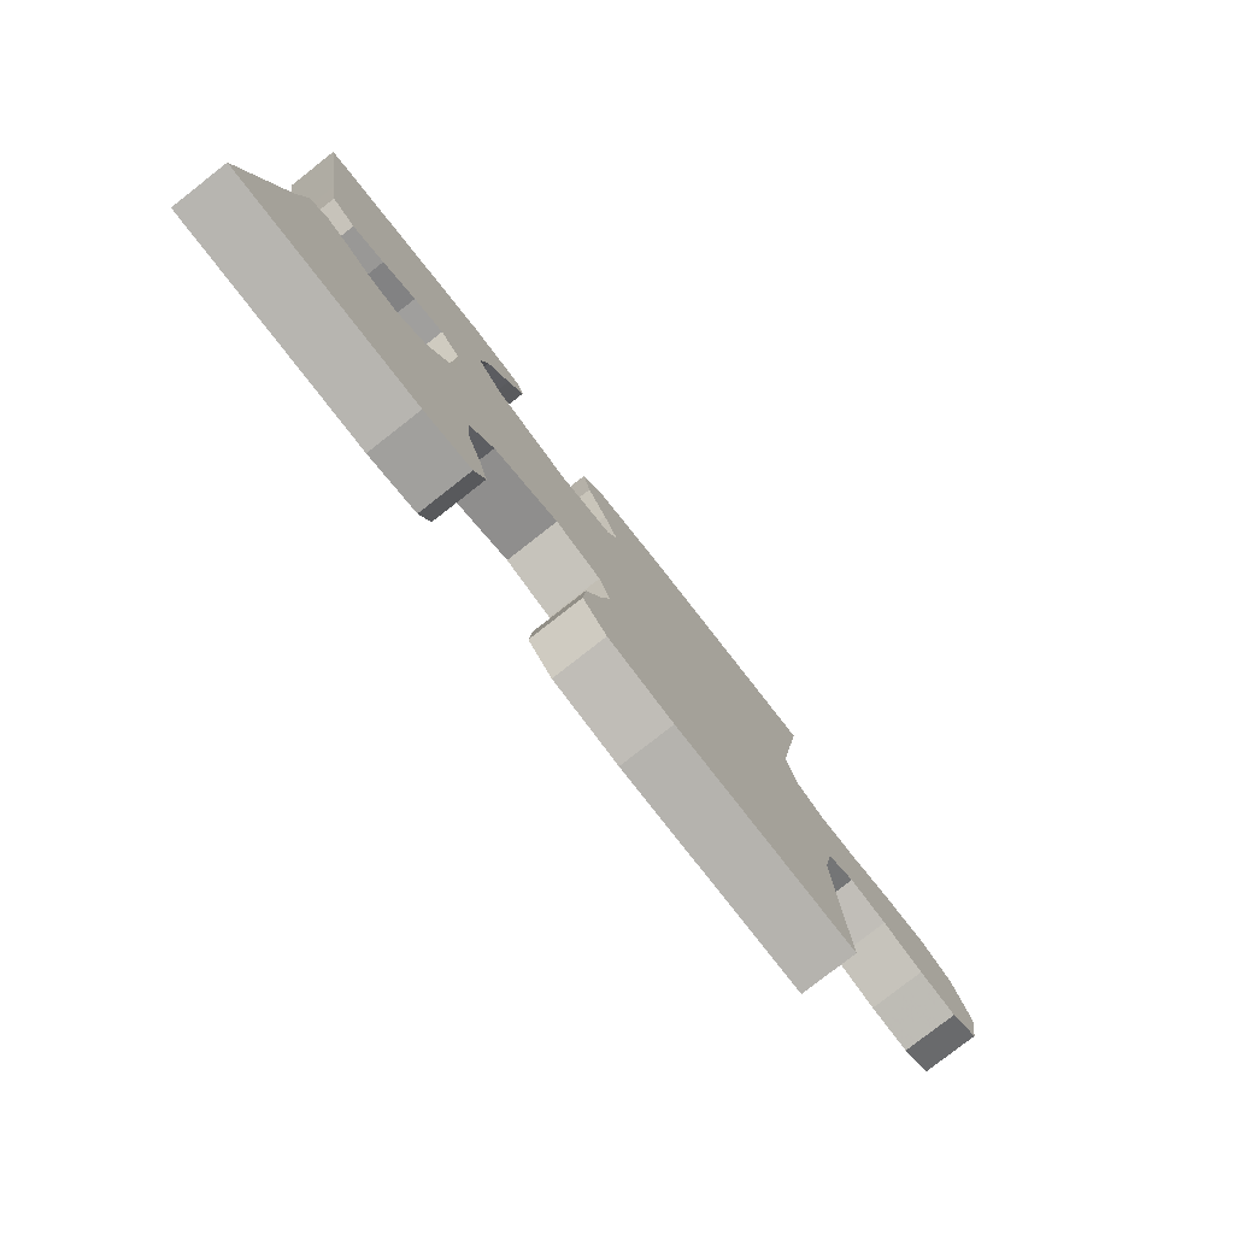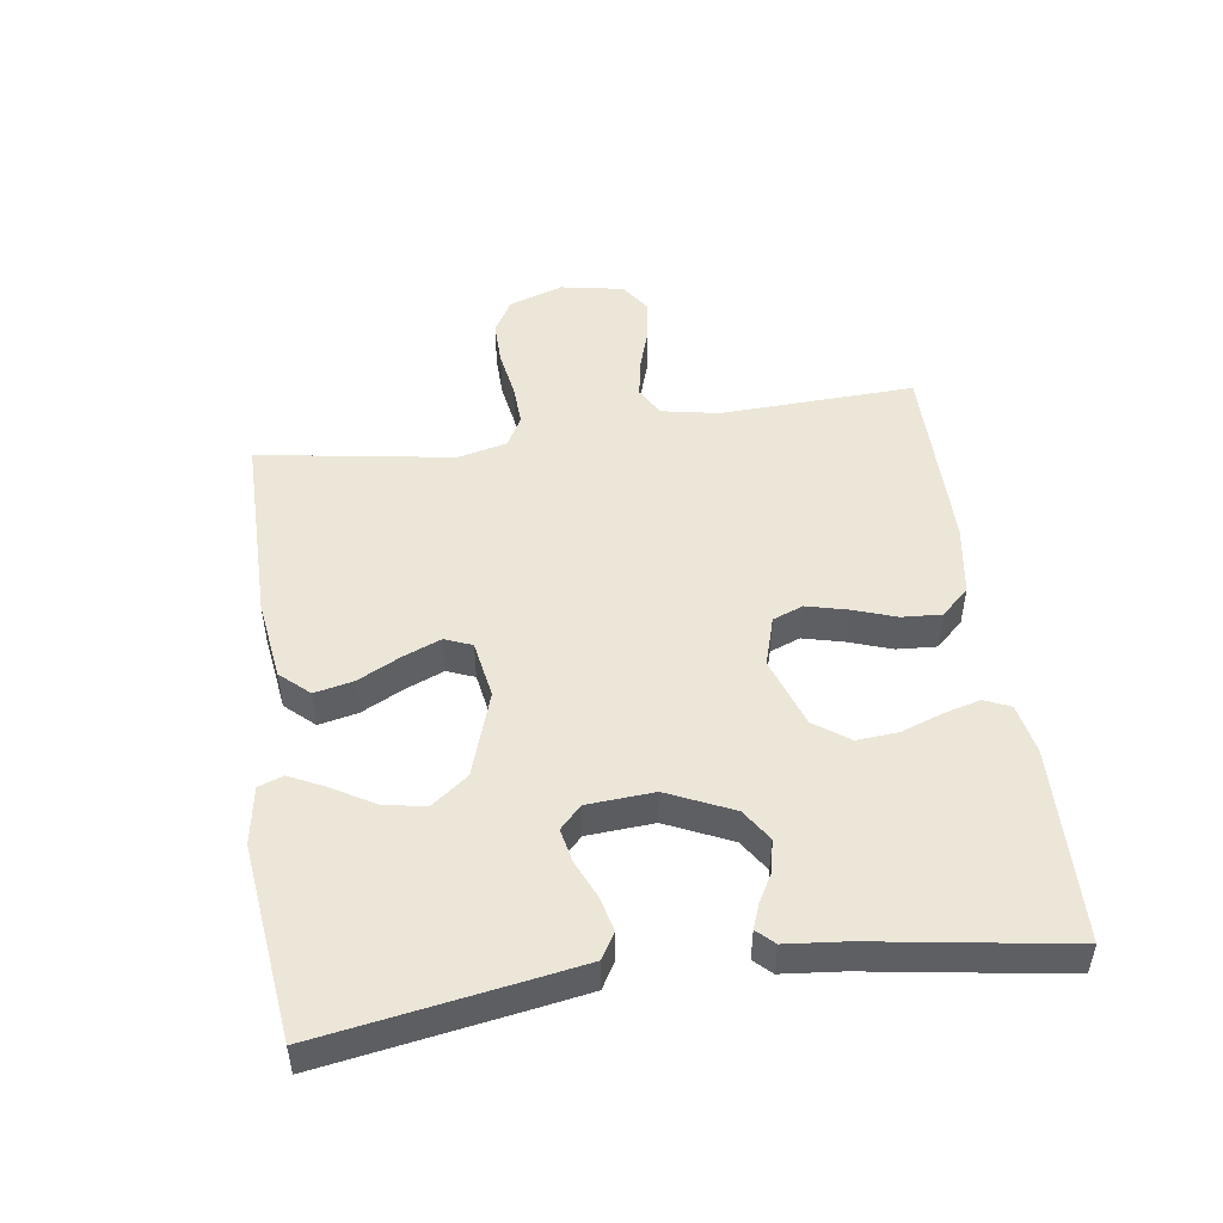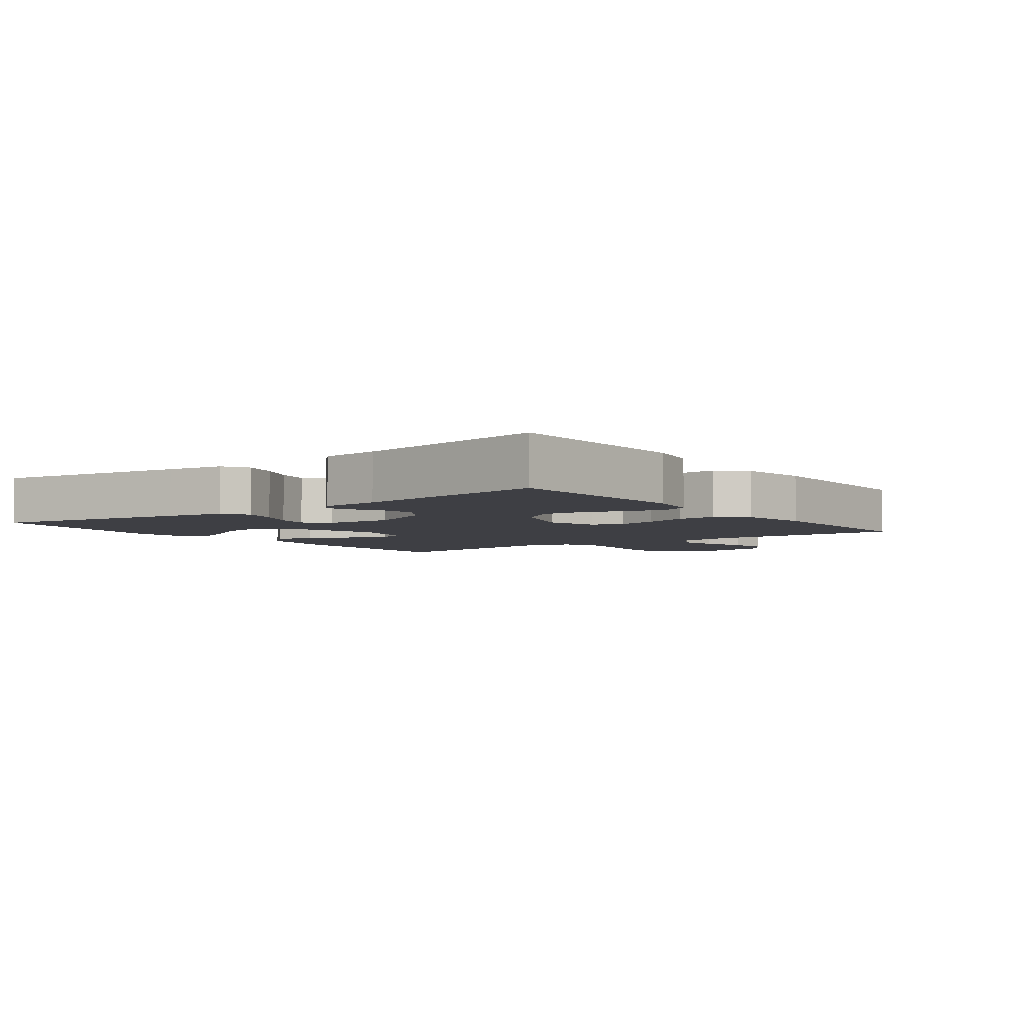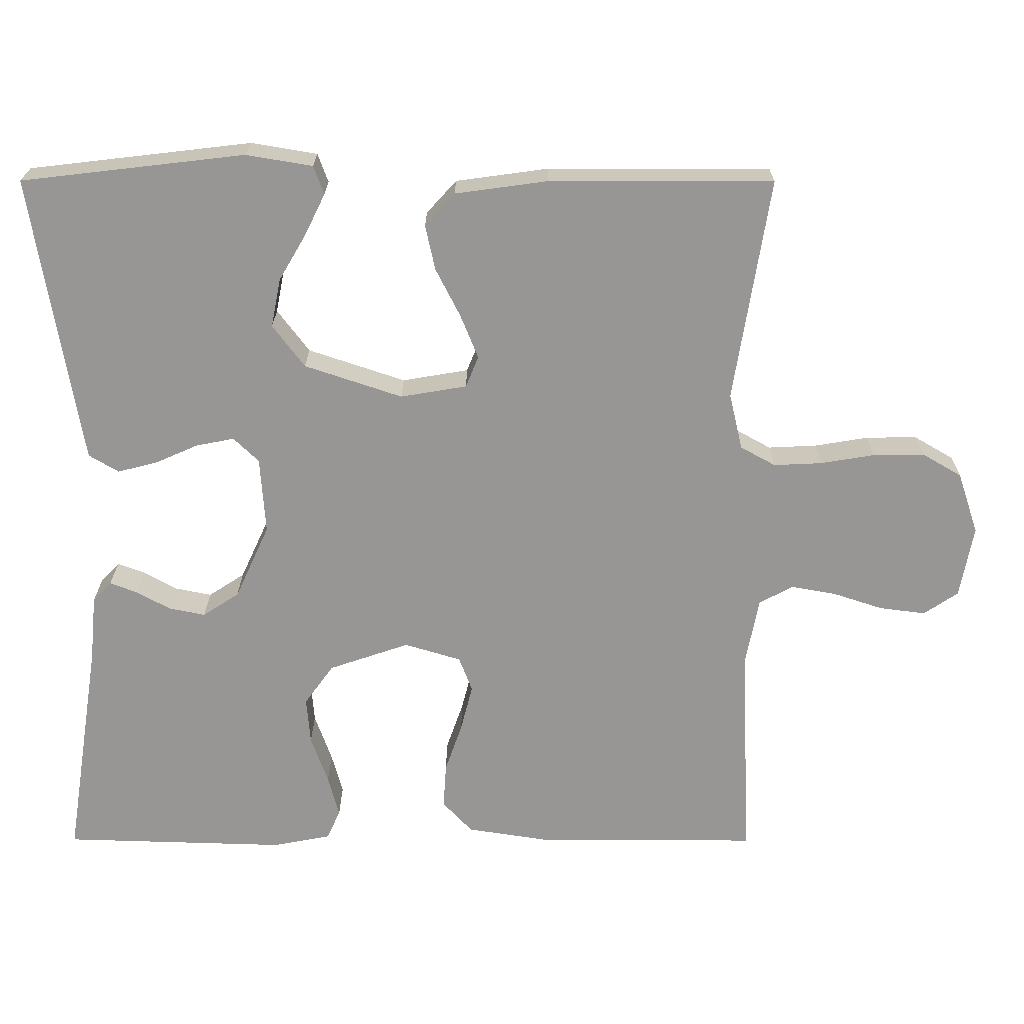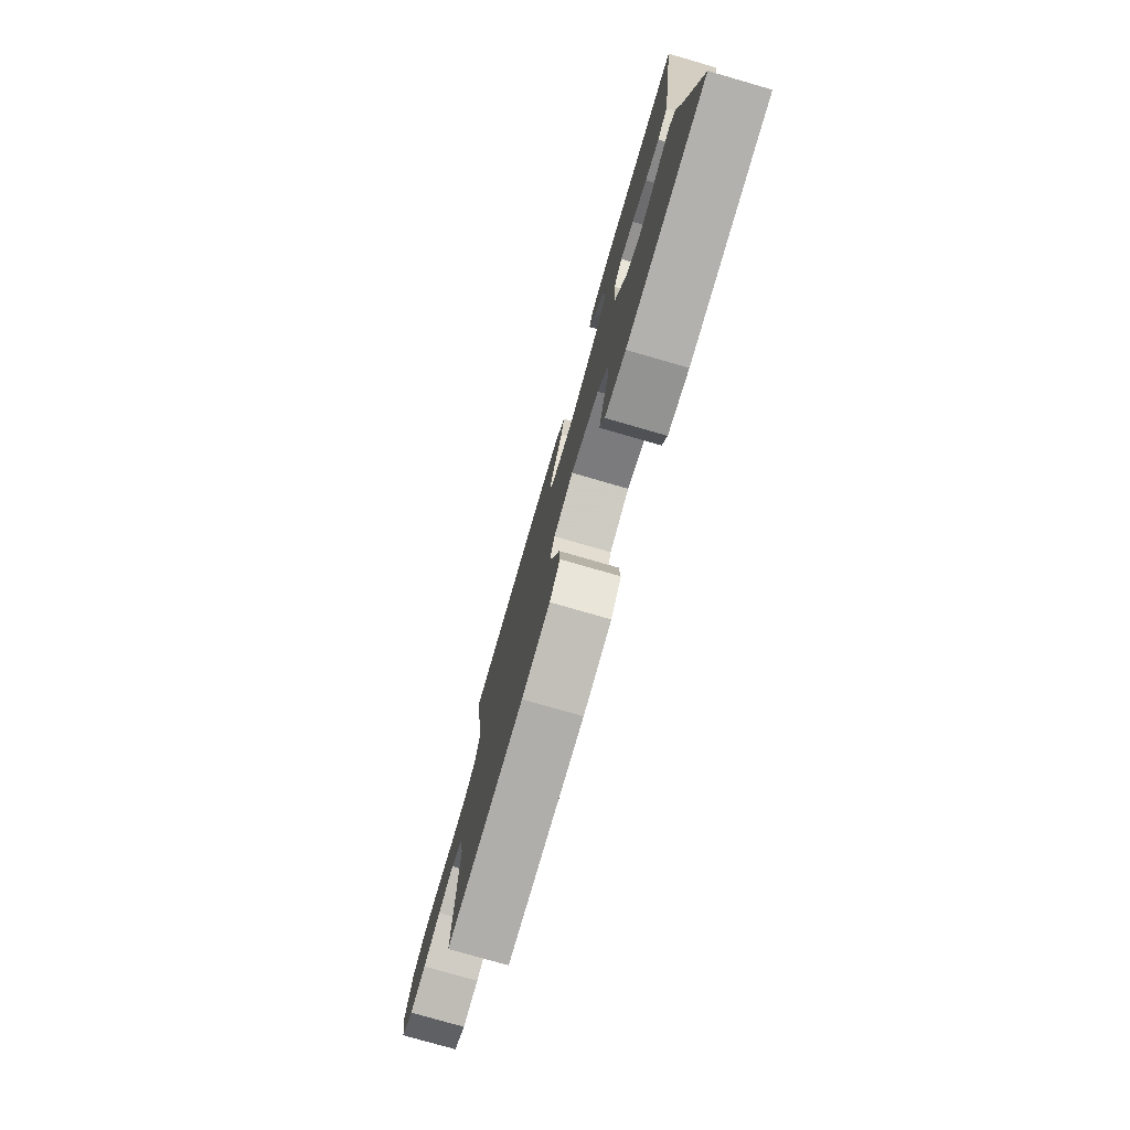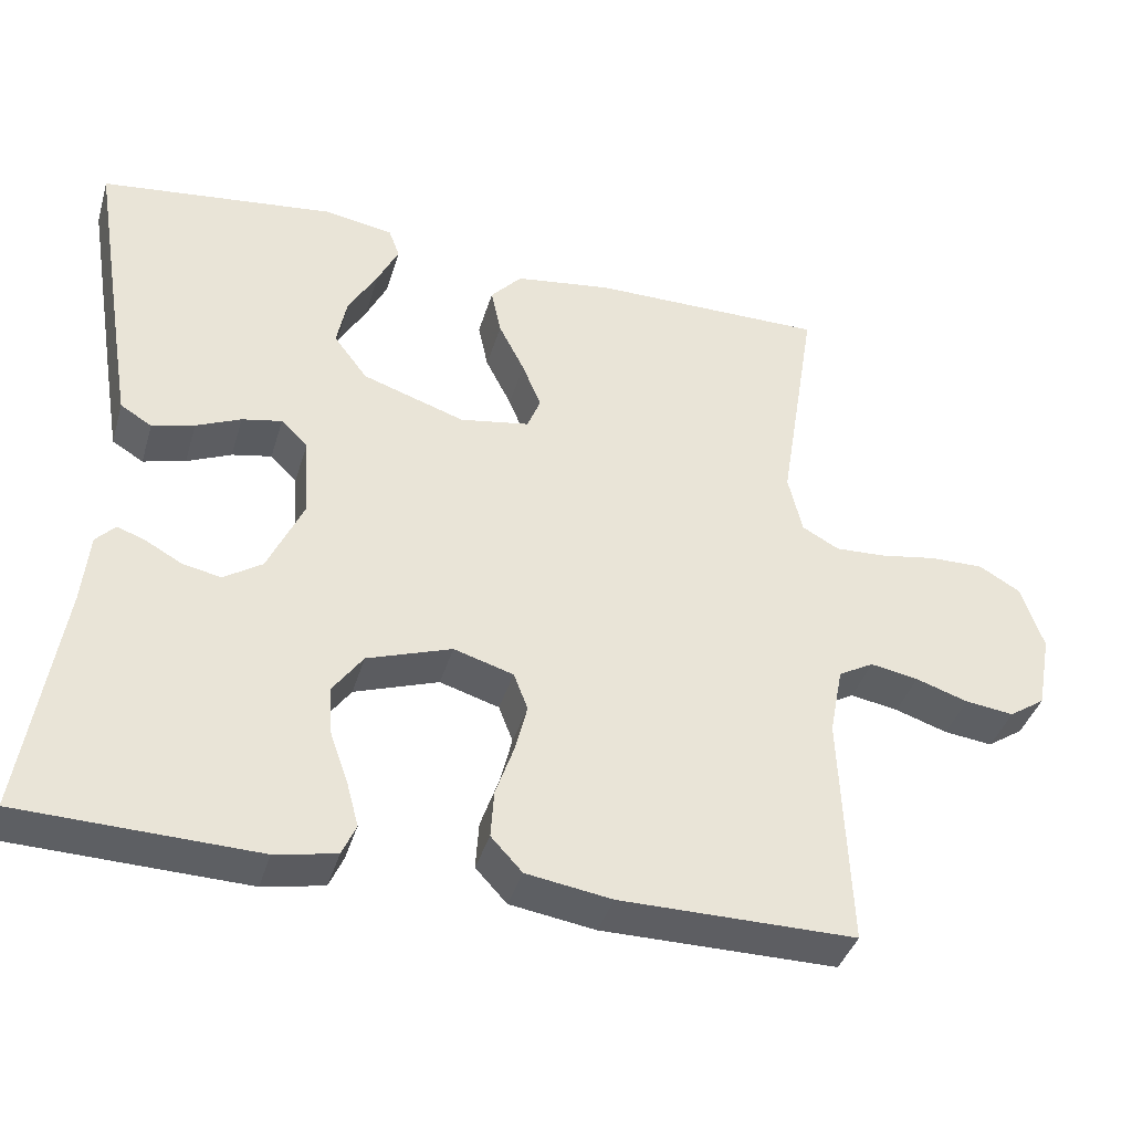
<metadata>
{"format":"obj","ext":"obj","renderer":"f3d","projection":"perspective","resolution":1024,"background":"white","views":[{"elev":-79.8,"azim":128.0,"up":"+Z"},{"elev":49.4,"azim":81.8,"up":"+Y"},{"elev":-4.5,"azim":126.7,"up":"+Y"},{"elev":22.0,"azim":-179.8,"up":"+Z"},{"elev":-77.5,"azim":73.9,"up":"+Z"},{"elev":-39.3,"azim":163.9,"up":"+Z"}]}
</metadata>
<code>
v 0.5 0.07 0.5
v 0.451 0.07 0.2
v 0.436 0.07 0.111
v 0.396 0.07 0.087
v 0.342 0.07 0.101
v 0.285 0.07 0.126
v 0.234 0.07 0.136
v 0.2 0.07 0.103
v 0.193 0.07 0
v 0.239 0.07 -0.1
v 0.288 0.07 -0.132
v 0.337 0.07 -0.122
v 0.382 0.07 -0.097
v 0.419 0.07 -0.083
v 0.444 0.07 -0.109
v 0.453 0.07 -0.2
v 0.5 0.07 -0.5
v 0.2 0.07 -0.509
v 0.122 0.07 -0.494
v 0.104 0.07 -0.454
v 0.119 0.07 -0.398
v 0.142 0.07 -0.333
v 0.147 0.07 -0.27
v 0.108 0.07 -0.216
v 0 0.07 -0.179
v -0.076 0.07 -0.202
v -0.094 0.07 -0.249
v -0.078 0.07 -0.312
v -0.055 0.07 -0.378
v -0.051 0.07 -0.439
v -0.091 0.07 -0.482
v -0.2 0.07 -0.499
v -0.5 0.07 -0.5
v -0.488 0.07 -0.2
v -0.505 0.07 -0.112
v -0.55 0.07 -0.087
v -0.611 0.07 -0.098
v -0.678 0.07 -0.12
v -0.74 0.07 -0.128
v -0.786 0.07 -0.097
v -0.804 0.07 0
v -0.776 0.07 0.083
v -0.723 0.07 0.114
v -0.654 0.07 0.113
v -0.582 0.07 0.101
v -0.517 0.07 0.098
v -0.47 0.07 0.124
v -0.452 0.07 0.2
v -0.5 0.07 0.5
v -0.2 0.07 0.5
v -0.076 0.07 0.483
v -0.036 0.07 0.439
v -0.049 0.07 0.379
v -0.082 0.07 0.314
v -0.106 0.07 0.255
v -0.089 0.07 0.213
v 0 0.07 0.198
v 0.131 0.07 0.242
v 0.174 0.07 0.299
v 0.161 0.07 0.364
v 0.124 0.07 0.427
v 0.097 0.07 0.482
v 0.111 0.07 0.52
v 0.2 0.07 0.535
v 0.5 0 0.5
v 0.451 0 0.2
v 0.436 0 0.111
v 0.396 0 0.087
v 0.342 0 0.101
v 0.285 0 0.126
v 0.234 0 0.136
v 0.2 0 0.103
v 0.193 0 0
v 0.239 0 -0.1
v 0.288 0 -0.132
v 0.337 0 -0.122
v 0.382 0 -0.097
v 0.419 0 -0.083
v 0.444 0 -0.109
v 0.453 0 -0.2
v 0.5 0 -0.5
v 0.2 0 -0.509
v 0.122 0 -0.494
v 0.104 0 -0.454
v 0.119 0 -0.398
v 0.142 0 -0.333
v 0.147 0 -0.27
v 0.108 0 -0.216
v 0 0 -0.179
v -0.076 0 -0.202
v -0.094 0 -0.249
v -0.078 0 -0.312
v -0.055 0 -0.378
v -0.051 0 -0.439
v -0.091 0 -0.482
v -0.2 0 -0.499
v -0.5 0 -0.5
v -0.488 0 -0.2
v -0.505 0 -0.112
v -0.55 0 -0.087
v -0.611 0 -0.098
v -0.678 0 -0.12
v -0.74 0 -0.128
v -0.786 0 -0.097
v -0.804 0 0
v -0.776 0 0.083
v -0.723 0 0.114
v -0.654 0 0.113
v -0.582 0 0.101
v -0.517 0 0.098
v -0.47 0 0.124
v -0.452 0 0.2
v -0.5 0 0.5
v -0.2 0 0.5
v -0.076 0 0.483
v -0.036 0 0.439
v -0.049 0 0.379
v -0.082 0 0.314
v -0.106 0 0.255
v -0.089 0 0.213
v 0 0 0.198
v 0.131 0 0.242
v 0.174 0 0.299
v 0.161 0 0.364
v 0.124 0 0.427
v 0.097 0 0.482
v 0.111 0 0.52
v 0.2 0 0.535
f 3 4 5
f 2 3 5
f 1 2 5
f 64 1 5
f 63 64 5
f 62 63 5
f 61 62 5
f 60 61 5
f 59 60 5 6
f 58 59 6 7
f 57 58 7 8
f 56 57 8 9
f 52 53 54
f 51 52 54
f 50 51 54
f 49 50 54
f 48 49 54
f 47 48 54 55
f 46 47 55 56
f 43 44 45
f 42 43 45
f 41 42 45
f 40 41 45
f 39 40 45
f 38 39 45
f 37 38 45
f 36 37 45 46
f 56 9 10
f 46 56 10
f 36 46 10
f 35 36 10
f 32 33 34
f 31 32 34
f 30 31 34
f 29 30 34
f 28 29 34
f 27 28 34 35
f 20 21 22
f 19 20 22
f 18 19 22
f 17 18 22
f 16 17 22
f 16 22 23
f 15 16 23
f 14 15 23
f 13 14 23
f 12 13 23
f 11 12 23 24
f 26 27 35
f 25 26 35 10
f 10 11 24 25
f 69 68 67
f 69 67 66
f 69 66 65
f 69 65 128
f 69 128 127
f 69 127 126
f 69 126 125
f 69 125 124
f 70 69 124 123
f 71 70 123 122
f 72 71 122 121
f 73 72 121 120
f 118 117 116
f 118 116 115
f 118 115 114
f 118 114 113
f 118 113 112
f 119 118 112 111
f 120 119 111 110
f 109 108 107
f 109 107 106
f 109 106 105
f 109 105 104
f 109 104 103
f 109 103 102
f 109 102 101
f 110 109 101 100
f 74 73 120
f 74 120 110
f 74 110 100
f 74 100 99
f 98 97 96
f 98 96 95
f 98 95 94
f 98 94 93
f 98 93 92
f 99 98 92 91
f 86 85 84
f 86 84 83
f 86 83 82
f 86 82 81
f 86 81 80
f 87 86 80
f 87 80 79
f 87 79 78
f 87 78 77
f 87 77 76
f 88 87 76 75
f 99 91 90
f 74 99 90 89
f 89 88 75 74
f 1 65 66 2
f 2 66 67 3
f 3 67 68 4
f 4 68 69 5
f 5 69 70 6
f 6 70 71 7
f 7 71 72 8
f 8 72 73 9
f 9 73 74 10
f 10 74 75 11
f 11 75 76 12
f 12 76 77 13
f 13 77 78 14
f 14 78 79 15
f 15 79 80 16
f 16 80 81 17
f 17 81 82 18
f 18 82 83 19
f 19 83 84 20
f 20 84 85 21
f 21 85 86 22
f 22 86 87 23
f 23 87 88 24
f 24 88 89 25
f 25 89 90 26
f 26 90 91 27
f 27 91 92 28
f 28 92 93 29
f 29 93 94 30
f 30 94 95 31
f 31 95 96 32
f 32 96 97 33
f 33 97 98 34
f 34 98 99 35
f 35 99 100 36
f 36 100 101 37
f 37 101 102 38
f 38 102 103 39
f 39 103 104 40
f 40 104 105 41
f 41 105 106 42
f 42 106 107 43
f 43 107 108 44
f 44 108 109 45
f 45 109 110 46
f 46 110 111 47
f 47 111 112 48
f 48 112 113 49
f 49 113 114 50
f 50 114 115 51
f 51 115 116 52
f 52 116 117 53
f 53 117 118 54
f 54 118 119 55
f 55 119 120 56
f 56 120 121 57
f 57 121 122 58
f 58 122 123 59
f 59 123 124 60
f 60 124 125 61
f 61 125 126 62
f 62 126 127 63
f 63 127 128 64
f 64 128 65 1

</code>
